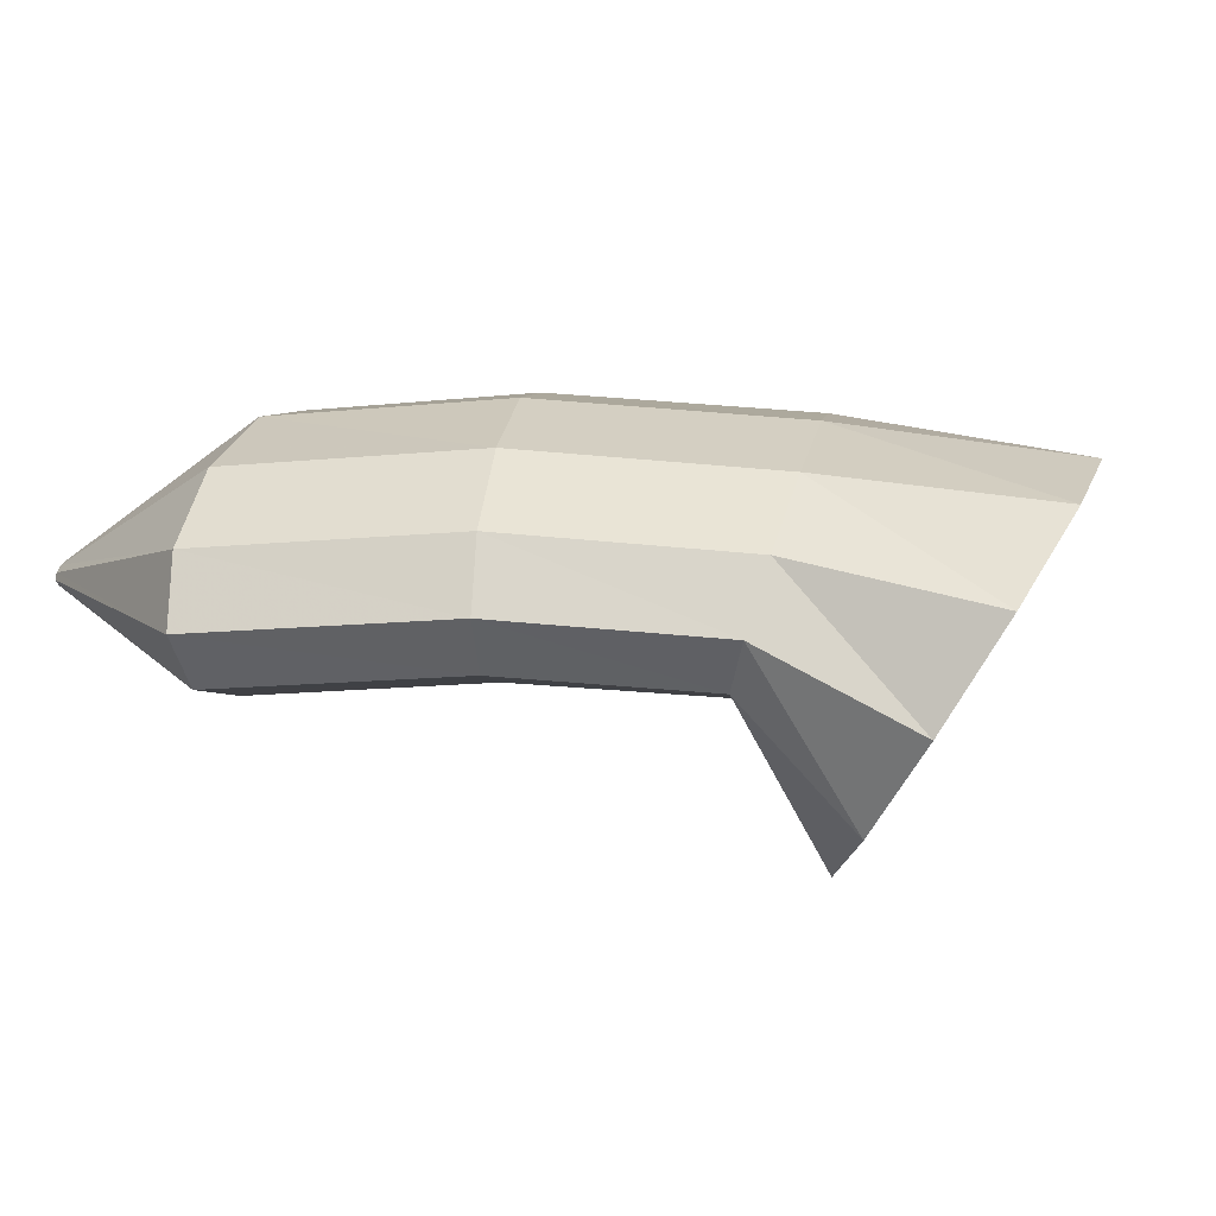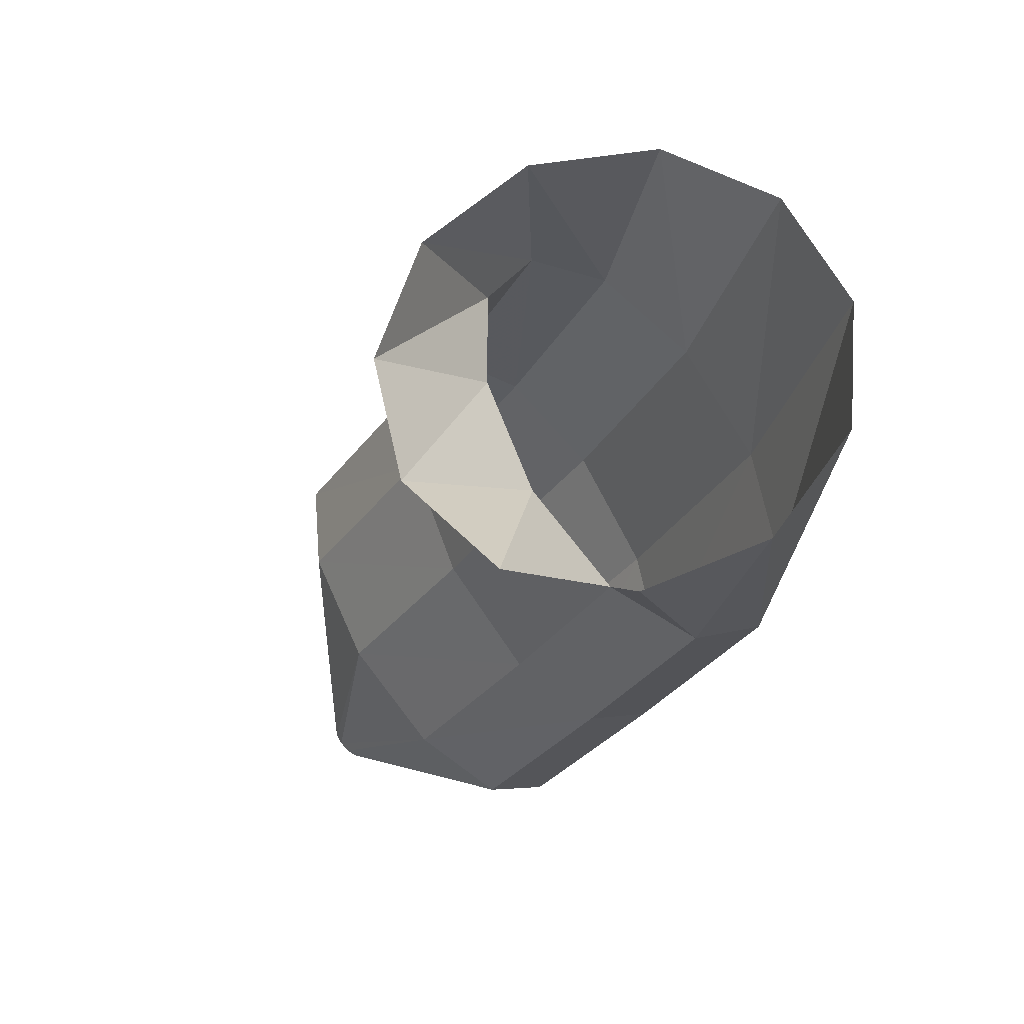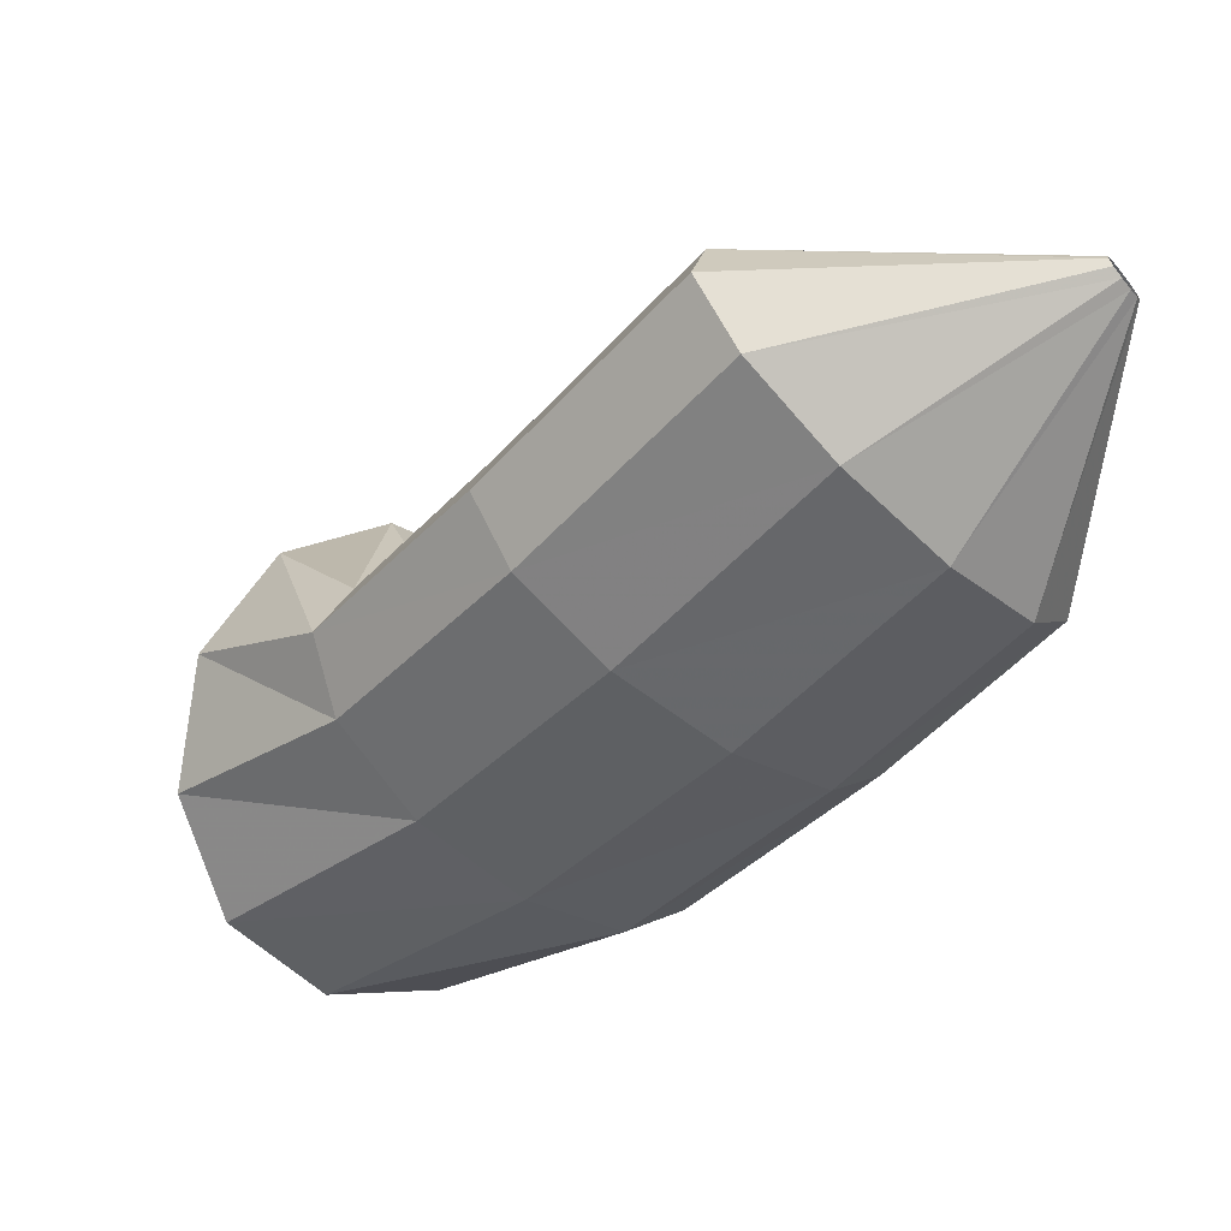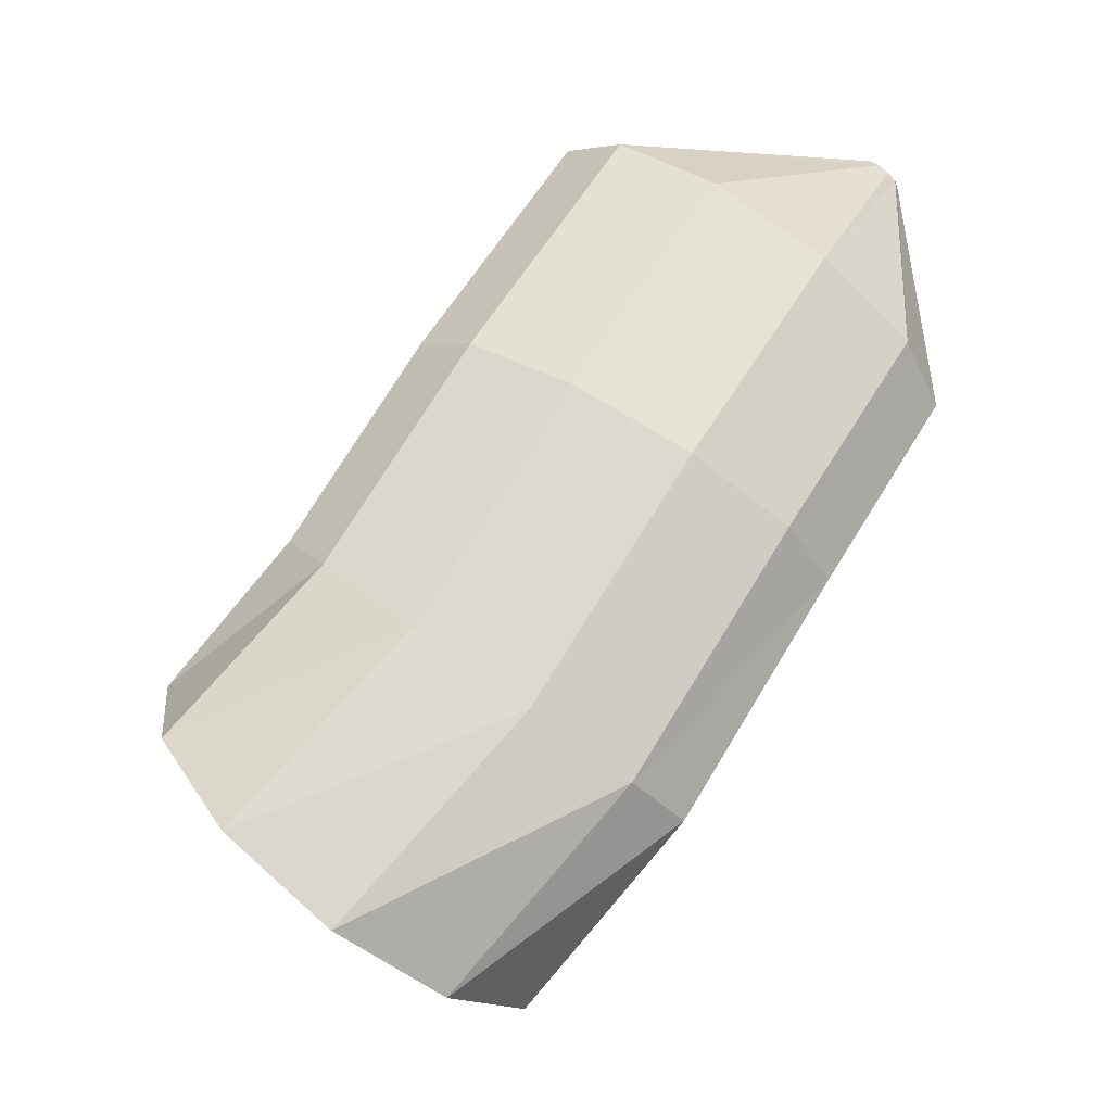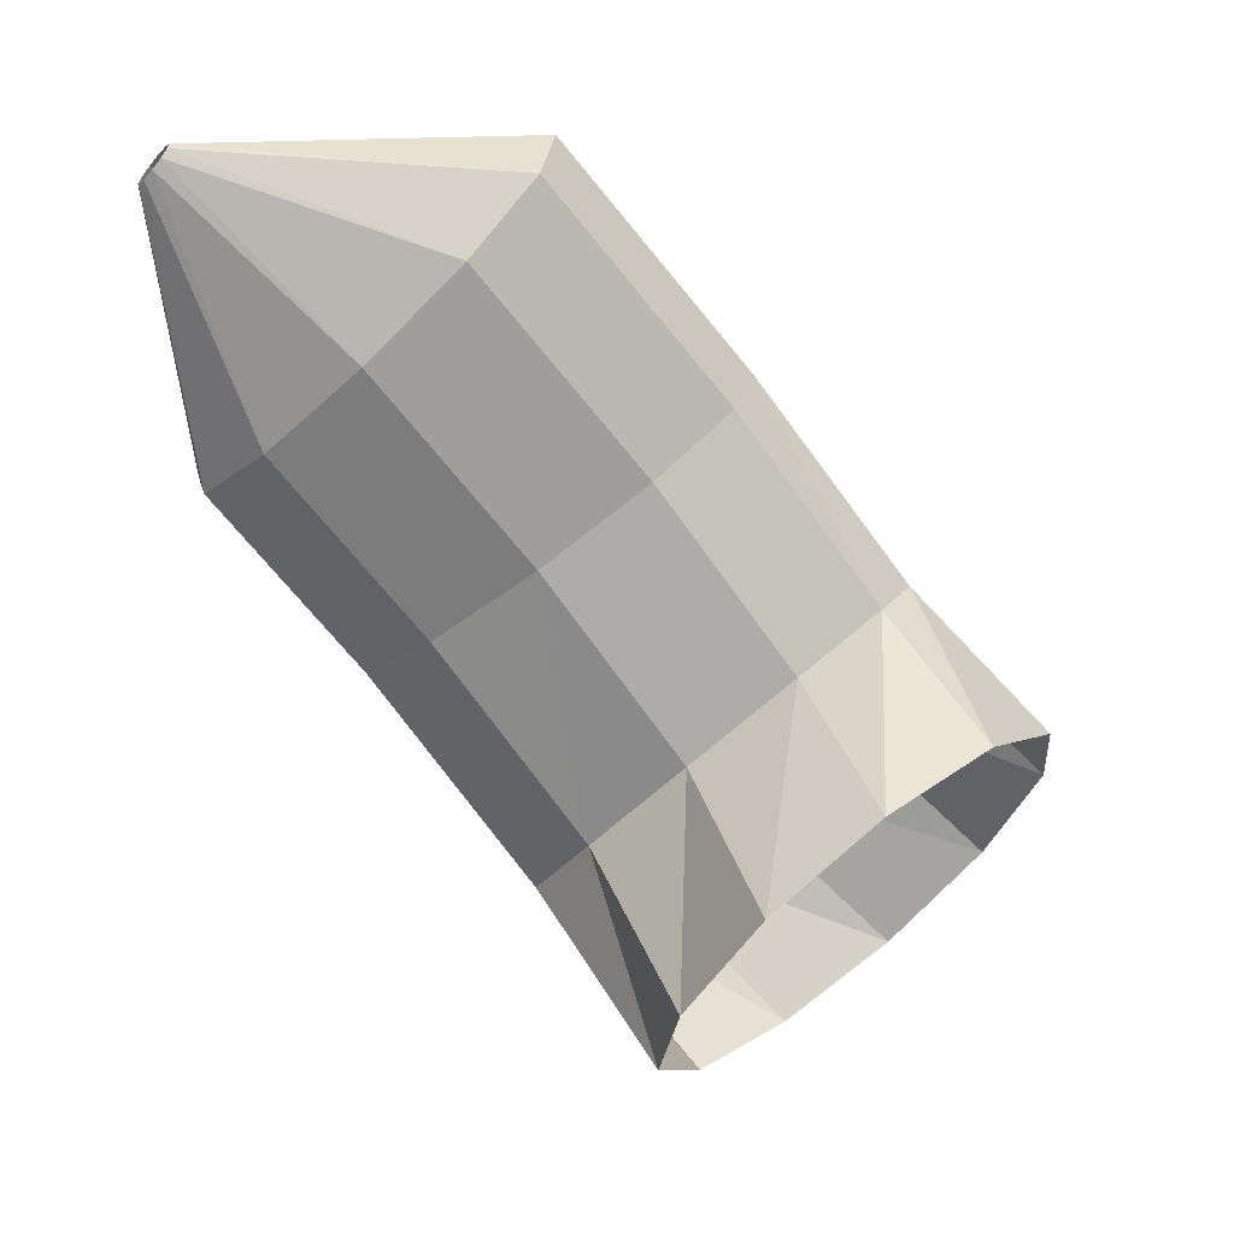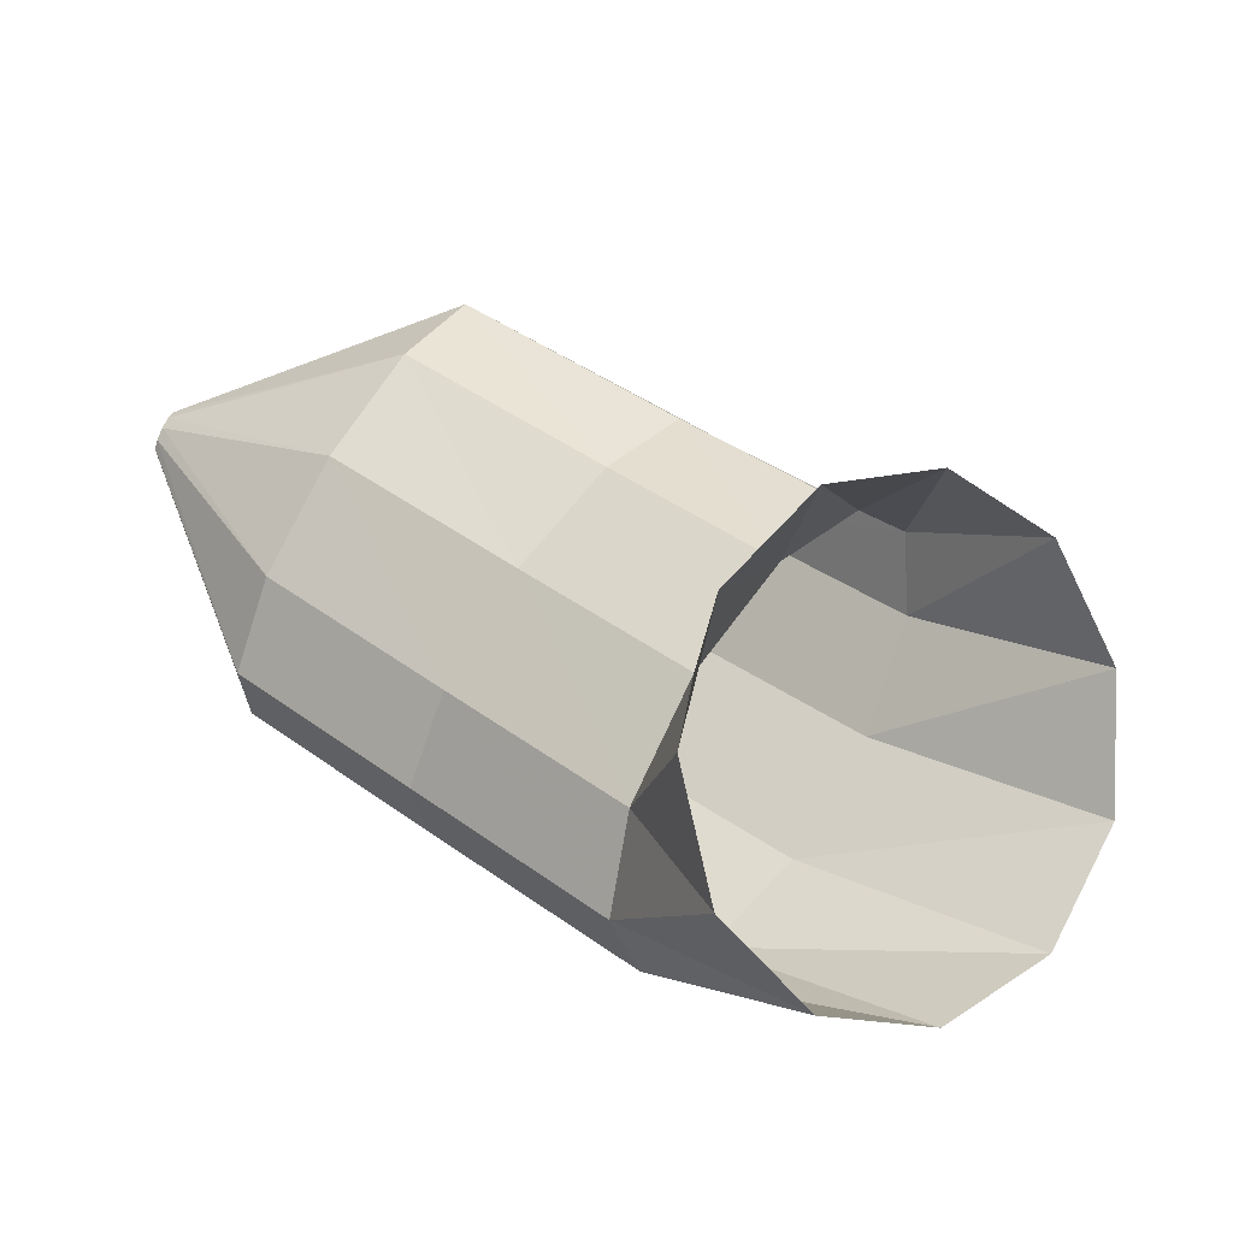
<metadata>
{"format":"obj","ext":"obj","renderer":"f3d","projection":"perspective","resolution":1024,"background":"white","views":[{"elev":-34.5,"azim":47.3,"up":"+Y"},{"elev":-73.2,"azim":48.8,"up":"+Z"},{"elev":79.4,"azim":138.5,"up":"+Z"},{"elev":16.4,"azim":125.6,"up":"+Z"},{"elev":-17.4,"azim":-43.2,"up":"+Z"},{"elev":-68.6,"azim":-22.3,"up":"+Z"}]}
</metadata>
<code>
g tube1
v 139.8 168.3 142.4
v 141 166.4 144.2
v 143.2 165.7 145.8
v 145.8 166.4 146.6
v 147.9 168.3 146.5
v 148.9 170.7 145.5
v 148.4 173 143.8
v 146.6 174.3 142.1
v 144.1 174.3 140.9
v 141.6 173 140.5
v 140 170.7 141.1
v 139.8 168.3 142.4
v 140.6 171.1 145.9
v 141.5 169 147.4
v 142.8 167.9 148.8
v 143.9 168.2 149.6
v 144.7 169.8 149.6
v 144.8 172.1 148.7
v 144.2 174.5 147.3
v 143.1 176.2 145.8
v 141.8 176.6 144.7
v 140.8 175.6 144.3
v 140.4 173.6 144.8
v 140.6 171.1 145.9
v 137.3 171.6 149.2
v 138.3 169.5 150.7
v 139.4 168.5 152.1
v 140.3 168.9 153.2
v 140.8 170.5 153.5
v 140.6 172.9 152.9
v 139.8 175.3 151.7
v 138.7 177 150.1
v 137.6 177.3 148.8
v 136.9 176.3 148.1
v 136.8 174.1 148.3
v 137.3 171.6 149.2
v 133.2 171.9 152.3
v 133.9 169.8 153.9
v 134.8 168.8 155.6
v 135.5 169.2 156.8
v 135.9 170.9 157.1
v 135.8 173.3 156.4
v 135.3 175.7 155
v 134.5 177.3 153.3
v 133.6 177.6 151.8
v 133.1 176.5 151
v 132.9 174.4 151.2
v 133.2 171.9 152.3
v 129.8 173.9 155.8
v 129.8 173.7 156
v 129.9 173.6 156.1
v 130 173.6 156.3
v 130 173.8 156.3
v 130 174 156.2
v 130 174.3 156.1
v 129.9 174.4 155.9
v 129.9 174.4 155.7
v 129.8 174.3 155.6
v 129.8 174.1 155.7
v 129.8 173.9 155.8
f 1 2 14
f 14 13 1
f 2 3 15
f 15 14 2
f 3 4 16
f 16 15 3
f 4 5 17
f 17 16 4
f 5 6 18
f 18 17 5
f 6 7 19
f 19 18 6
f 7 8 20
f 20 19 7
f 8 9 21
f 21 20 8
f 9 10 22
f 22 21 9
f 10 11 23
f 23 22 10
f 11 12 24
f 24 23 11
f 13 14 26
f 26 25 13
f 14 15 27
f 27 26 14
f 15 16 28
f 28 27 15
f 16 17 29
f 29 28 16
f 17 18 30
f 30 29 17
f 18 19 31
f 31 30 18
f 19 20 32
f 32 31 19
f 20 21 33
f 33 32 20
f 21 22 34
f 34 33 21
f 22 23 35
f 35 34 22
f 23 24 36
f 36 35 23
f 25 26 38
f 38 37 25
f 26 27 39
f 39 38 26
f 27 28 40
f 40 39 27
f 28 29 41
f 41 40 28
f 29 30 42
f 42 41 29
f 30 31 43
f 43 42 30
f 31 32 44
f 44 43 31
f 32 33 45
f 45 44 32
f 33 34 46
f 46 45 33
f 34 35 47
f 47 46 34
f 35 36 48
f 48 47 35
f 37 38 50
f 50 49 37
f 38 39 51
f 51 50 38
f 39 40 52
f 52 51 39
f 40 41 53
f 53 52 40
f 41 42 54
f 54 53 41
f 42 43 55
f 55 54 42
f 43 44 56
f 56 55 43
f 44 45 57
f 57 56 44
f 45 46 58
f 58 57 45
f 46 47 59
f 59 58 46
f 47 48 60
f 60 59 47

</code>
